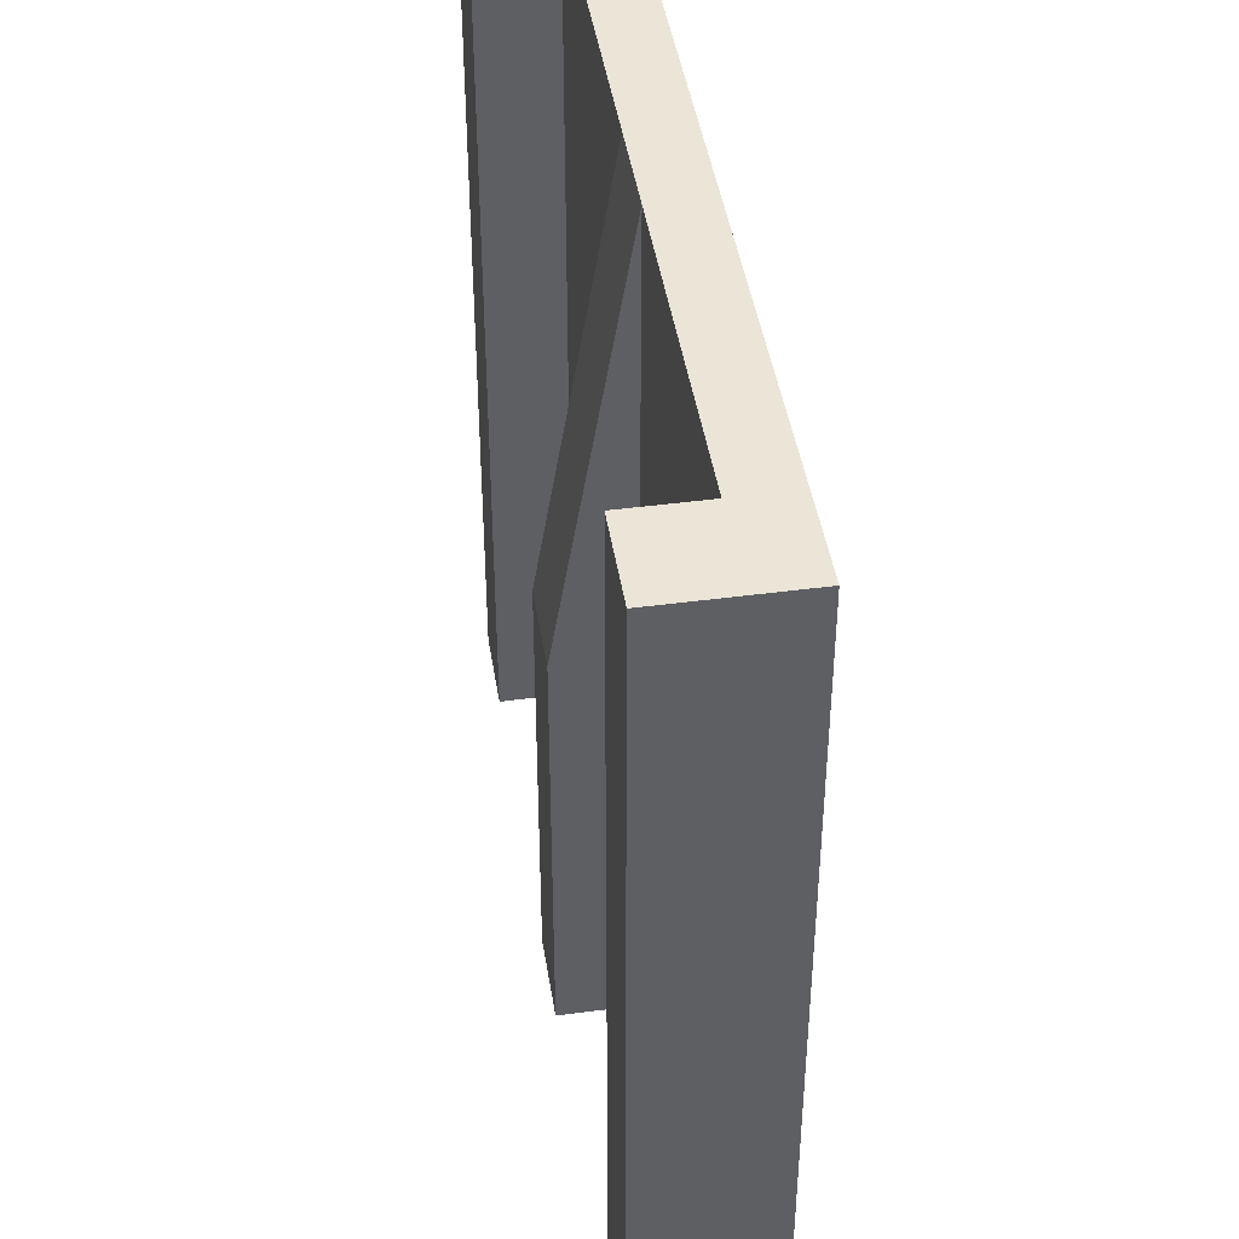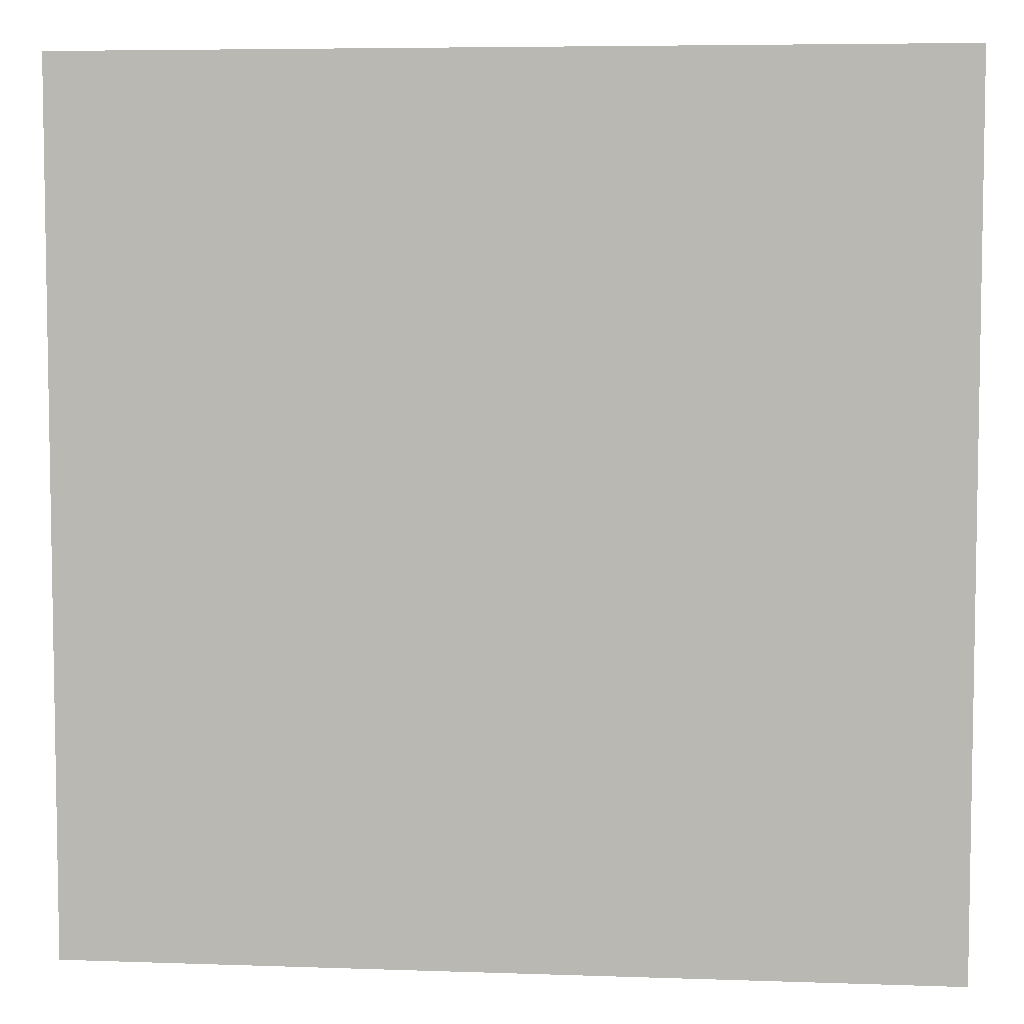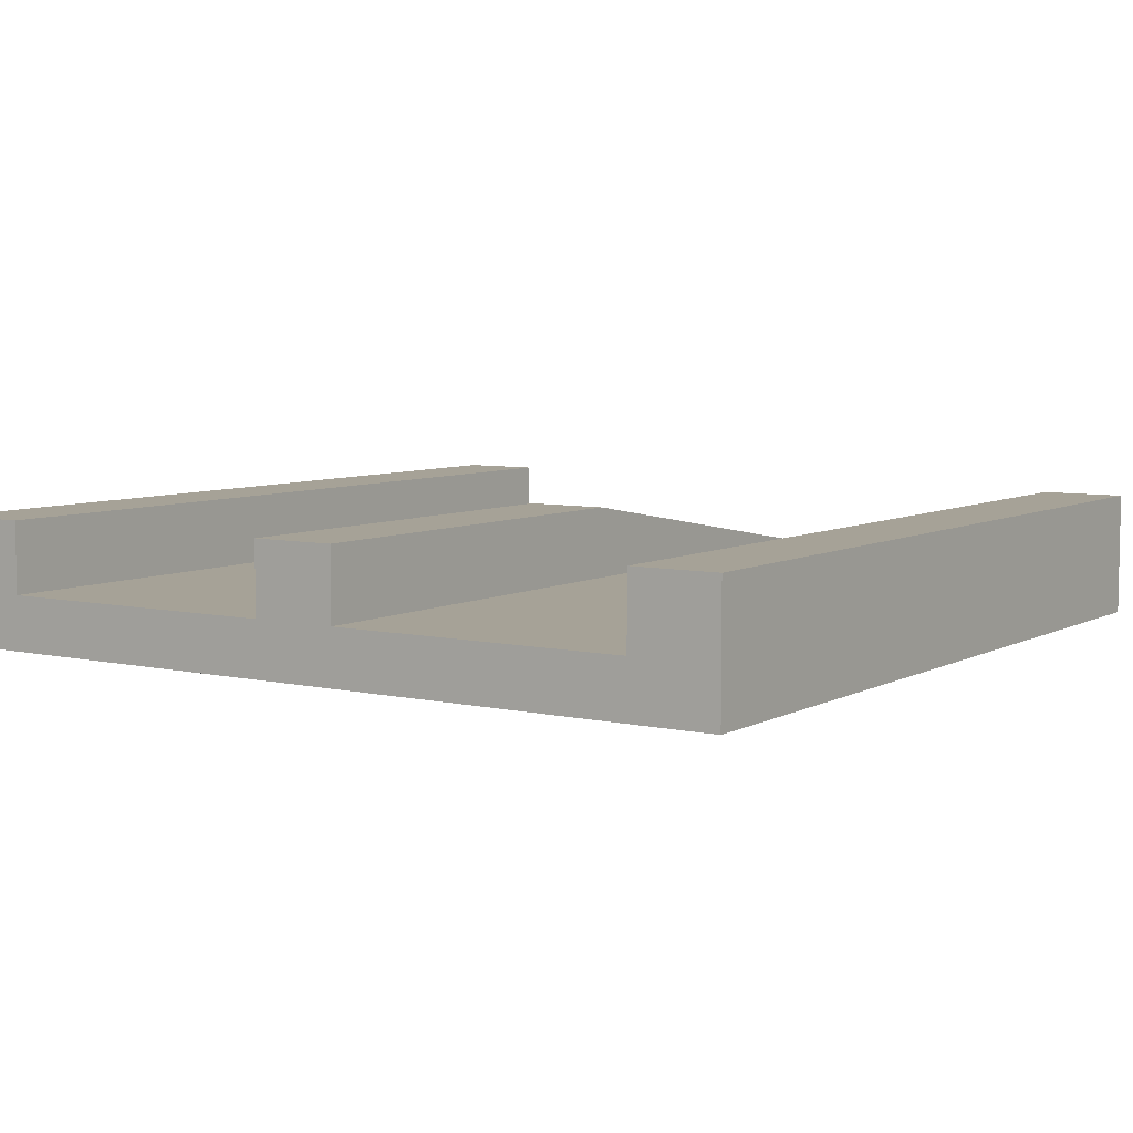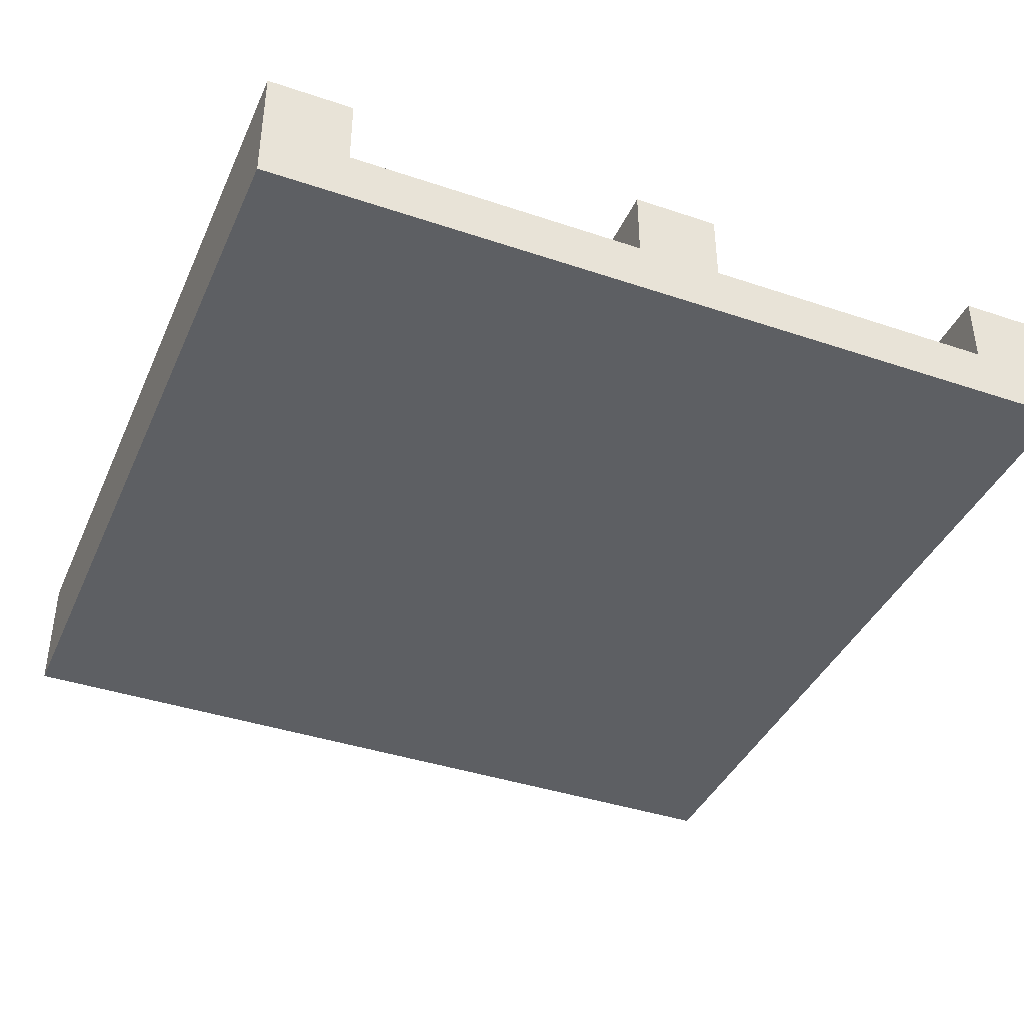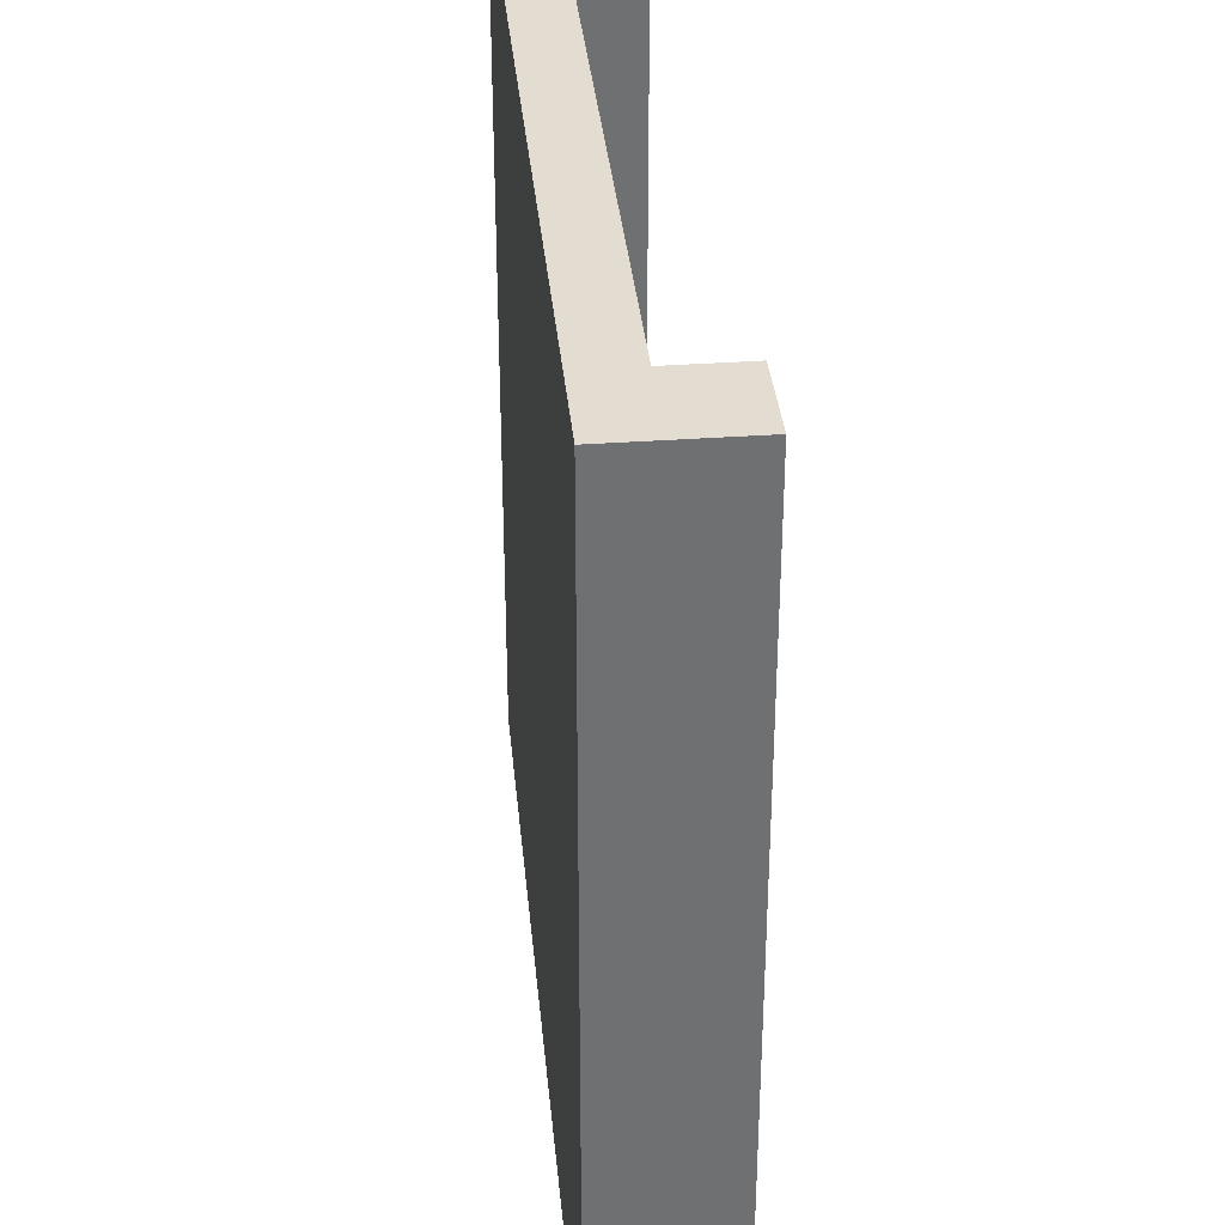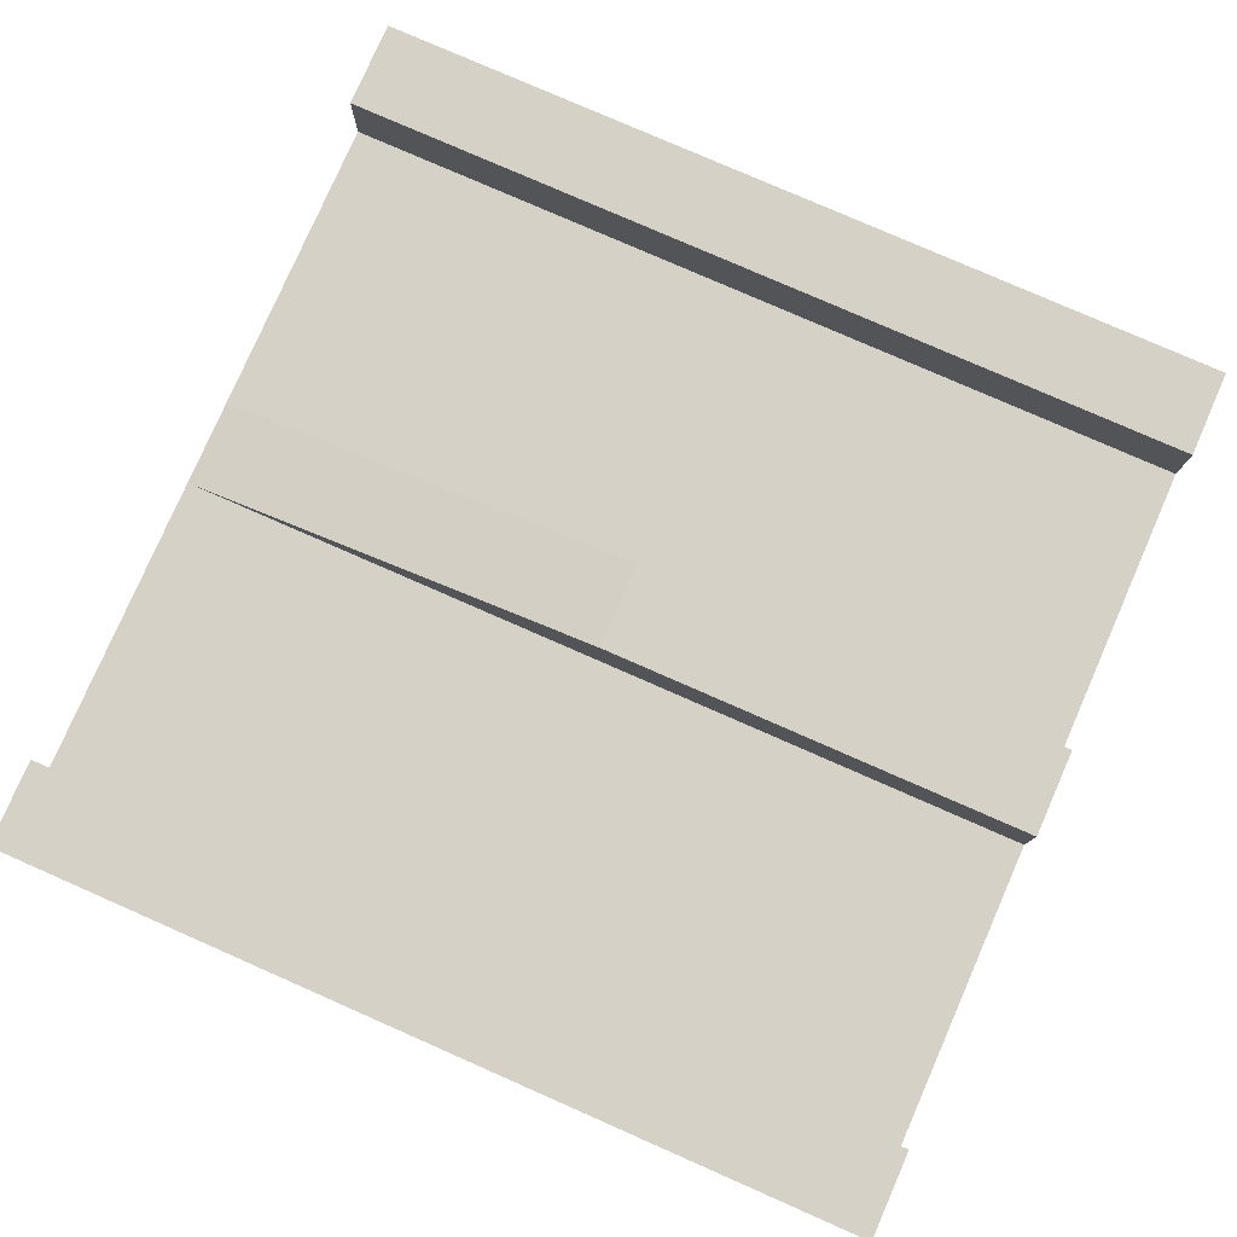
<metadata>
{"format":"obj","ext":"obj","renderer":"f3d","projection":"perspective","resolution":1024,"background":"white","views":[{"elev":44.1,"azim":-98.9,"up":"+Z"},{"elev":5.9,"azim":6.0,"up":"+Z"},{"elev":6.5,"azim":-146.3,"up":"+Y"},{"elev":-39.9,"azim":157.4,"up":"+Y"},{"elev":35.4,"azim":84.6,"up":"+Z"},{"elev":79.1,"azim":113.7,"up":"+Y"}]}
</metadata>
<code>
v  -1.5 0.44 -1.5
v  -1.2 0.44 -1.5
v  -1.2 0.19 -1.5
v  -1.2 0 -1.5
v  -1.5 0 -1.5
v  -1.5 0 1.5
v  -1.5 0.44 1.5
v  -1.2 0.44 1.5
v  -1.2 0 1.5
v  -1.2 0.19 1.5
v  0.15 0 -1.5
v  1.2 0 -1.5
v  1.5 0 -1.5
v  1.5 0 1.5
v  1.2 0 1.5
v  0.15 0 1.5
v  -0.15 0 1.5
v  -0.15 0 -1.5
v  0.15 0.19 -1.5
v  -0.15 0.19 -1.5
v  -0.15 0.44 -1.5
v  0.15 0.44 -1.5
v  0.15 0.44 0
v  0.15 0.19 1.5
v  1.2 0.19 -1.5
v  1.2 0.19 1.5
v  -0.15 0.19 1.5
v  -0.15 0.44 0
v  1.5 0.44 1.5
v  1.2 0.44 1.5
v  1.5 0.44 -1.5
v  1.2 0.44 -1.5
g Mesh1 Split_start Model
f 1 2 3
f 1 3 4
f 4 5 1
g BackColor
f 2 1 5
f 2 5 4
f 4 3 2
g Red
f 6 7 1
f 6 1 5
g BackColor
f 5 1 7
f 5 7 6
g Red
f 2 1 7
f 2 7 8
g BackColor
f 8 7 1
f 8 1 2
g Red
f 7 6 9
f 7 9 10
f 10 8 7
f 11 12 13
f 11 13 14
f 11 14 15
f 11 15 16
f 11 16 17
f 11 17 9
f 11 9 6
f 11 6 5
f 5 4 18
f 5 18 11
g BackColor
f 12 11 18
f 18 4 5
f 18 5 6
f 18 6 9
f 18 9 17
f 18 17 16
f 18 16 15
f 18 15 14
f 18 14 13
f 18 13 12
g Red
f 19 11 18
f 19 18 20
f 19 20 21
f 21 22 19
g BackColor
f 11 19 22
f 11 22 21
f 11 21 20
f 20 18 11
g Red
f 22 23 24
f 22 24 19
f 19 24 23
f 19 23 22
g Green
f 25 19 24
f 25 24 26
g BackColor
f 26 24 19
f 26 19 25
g Green
f 26 24 16
f 26 16 15
g BackColor
f 15 16 24
f 15 24 26
g Red
f 16 24 27
f 16 27 17
g BackColor
f 17 27 24
f 17 24 16
g Green
f 9 17 27
f 9 27 10
g BackColor
f 10 27 17
f 10 17 9
g Green
f 10 27 20
f 10 20 3
g BackColor
f 3 20 27
f 3 27 10
g Green
f 3 20 18
f 3 18 4
g BackColor
f 4 18 20
f 4 20 3
g Red
f 20 27 28
f 20 28 21
f 21 28 27
f 21 27 20
f 28 23 22
f 28 22 21
f 21 22 23
f 21 23 28
f 28 27 24
f 28 24 23
f 23 24 27
f 23 27 28
f 10 3 2
f 10 2 8
g BackColor
f 8 2 3
f 8 3 10
f 6 7 8
f 6 8 10
f 10 9 6
g Red
f 29 30 26
f 29 26 15
f 15 14 29
g BackColor
f 30 29 14
f 30 14 15
f 15 26 30
g Red
f 31 29 14
f 31 14 13
f 31 32 30
f 31 30 29
g BackColor
f 29 30 32
f 29 32 31
g Red
f 25 26 30
f 25 30 32
g BackColor
f 32 30 26
f 32 26 25
g Red
f 31 13 12
f 31 12 25
f 25 32 31
g BackColor
f 13 31 32
f 13 32 25
f 25 12 13
g Green
f 12 11 19
f 12 19 25
g BackColor
f 25 19 11
f 25 11 12
f 13 14 29
f 13 29 31

</code>
